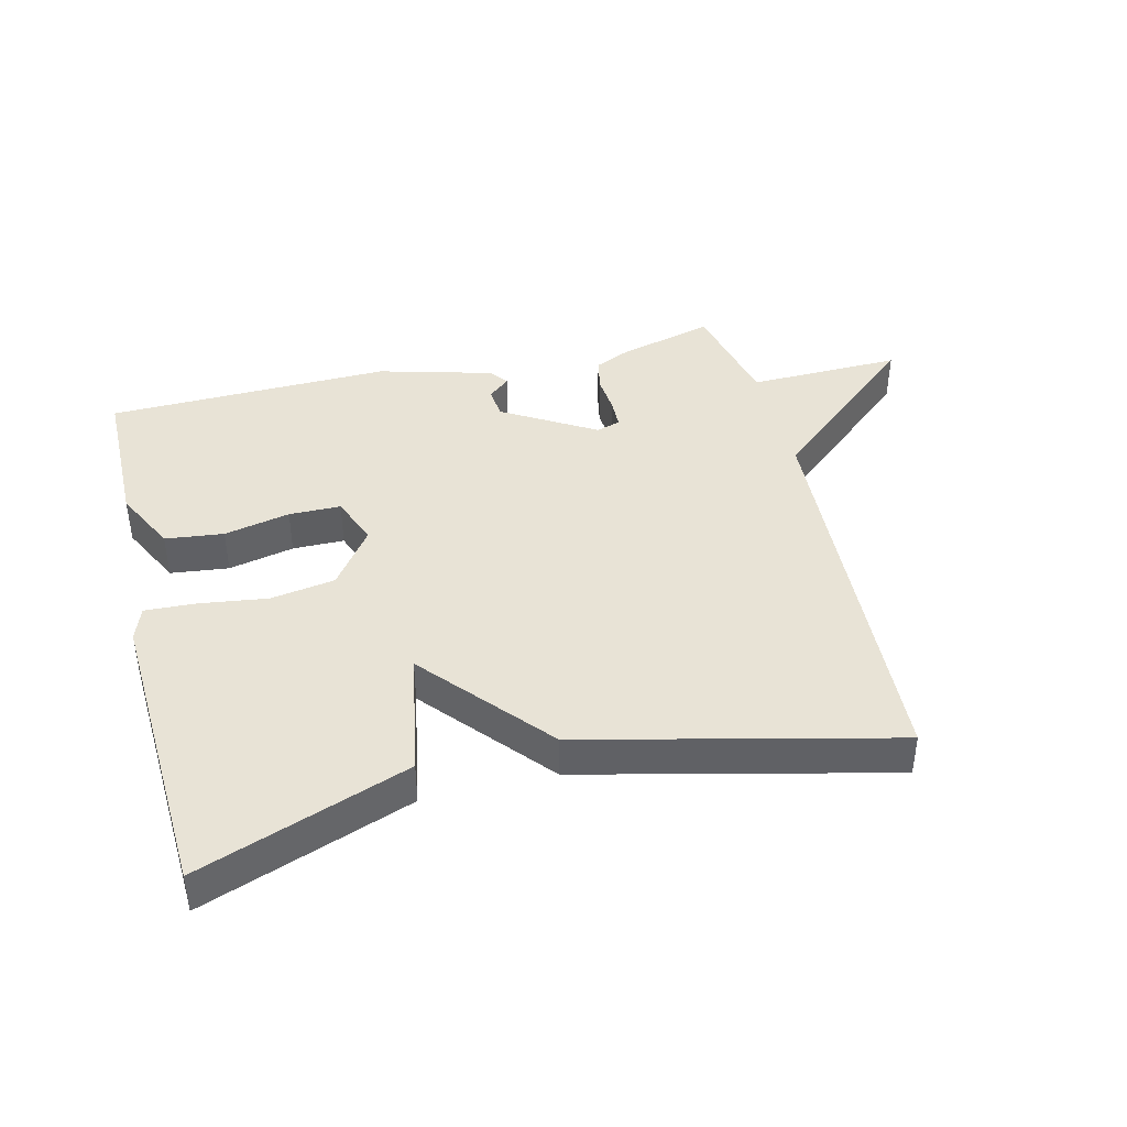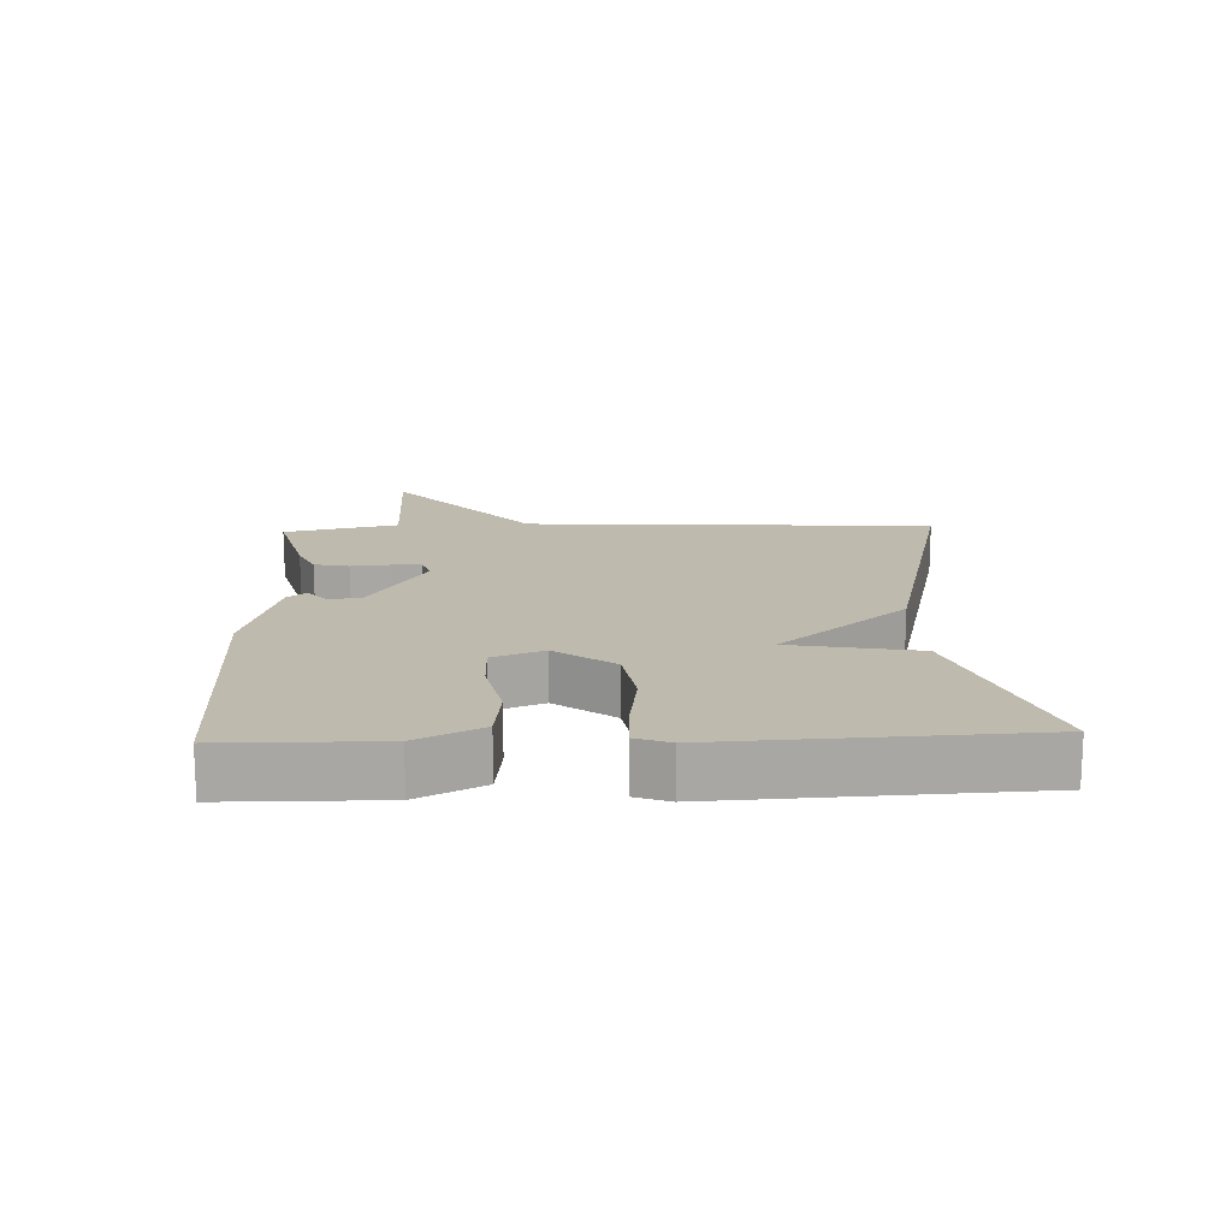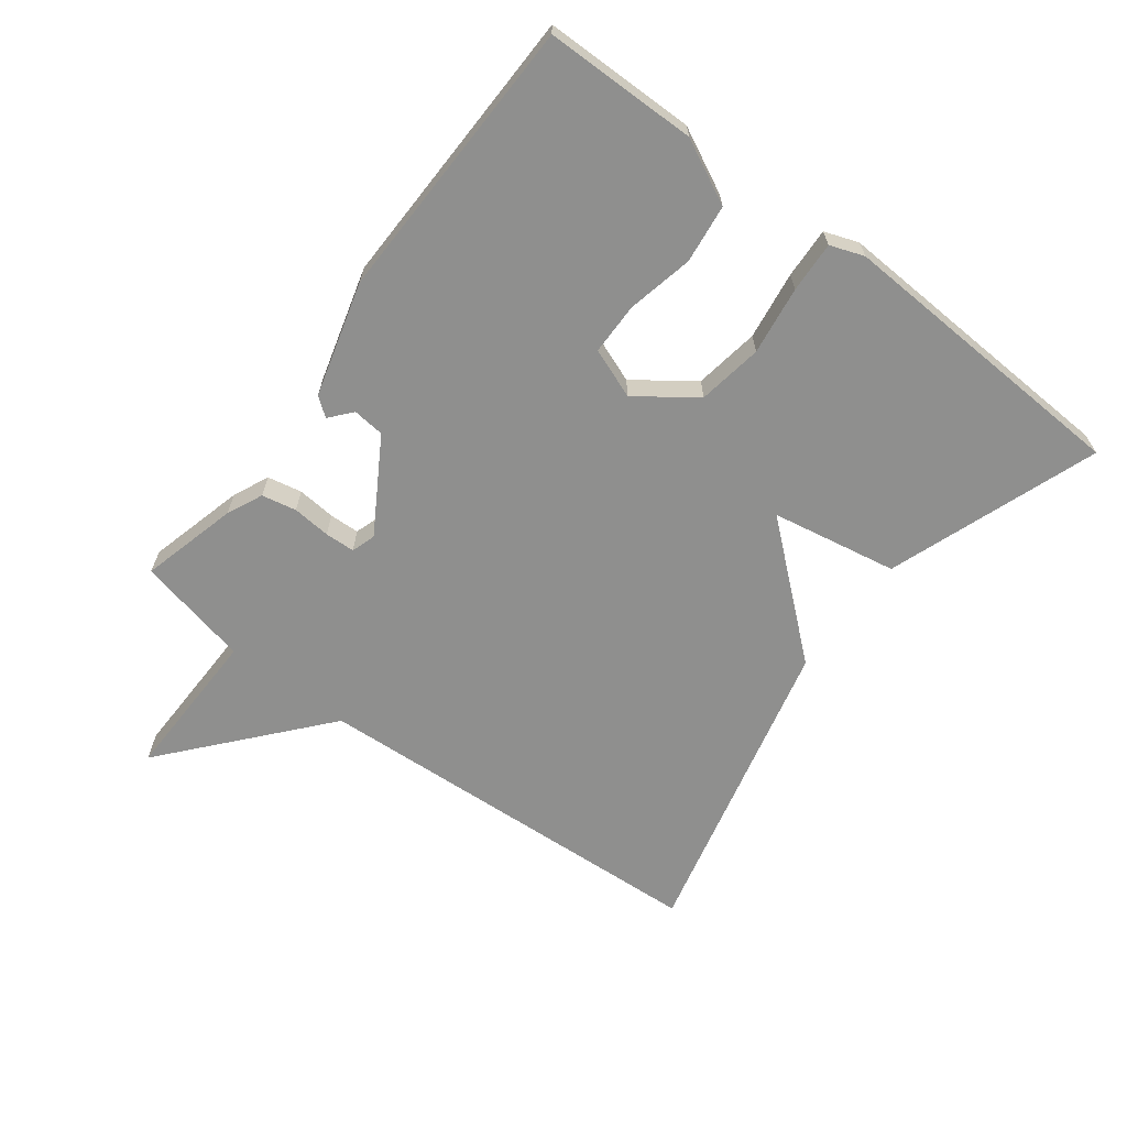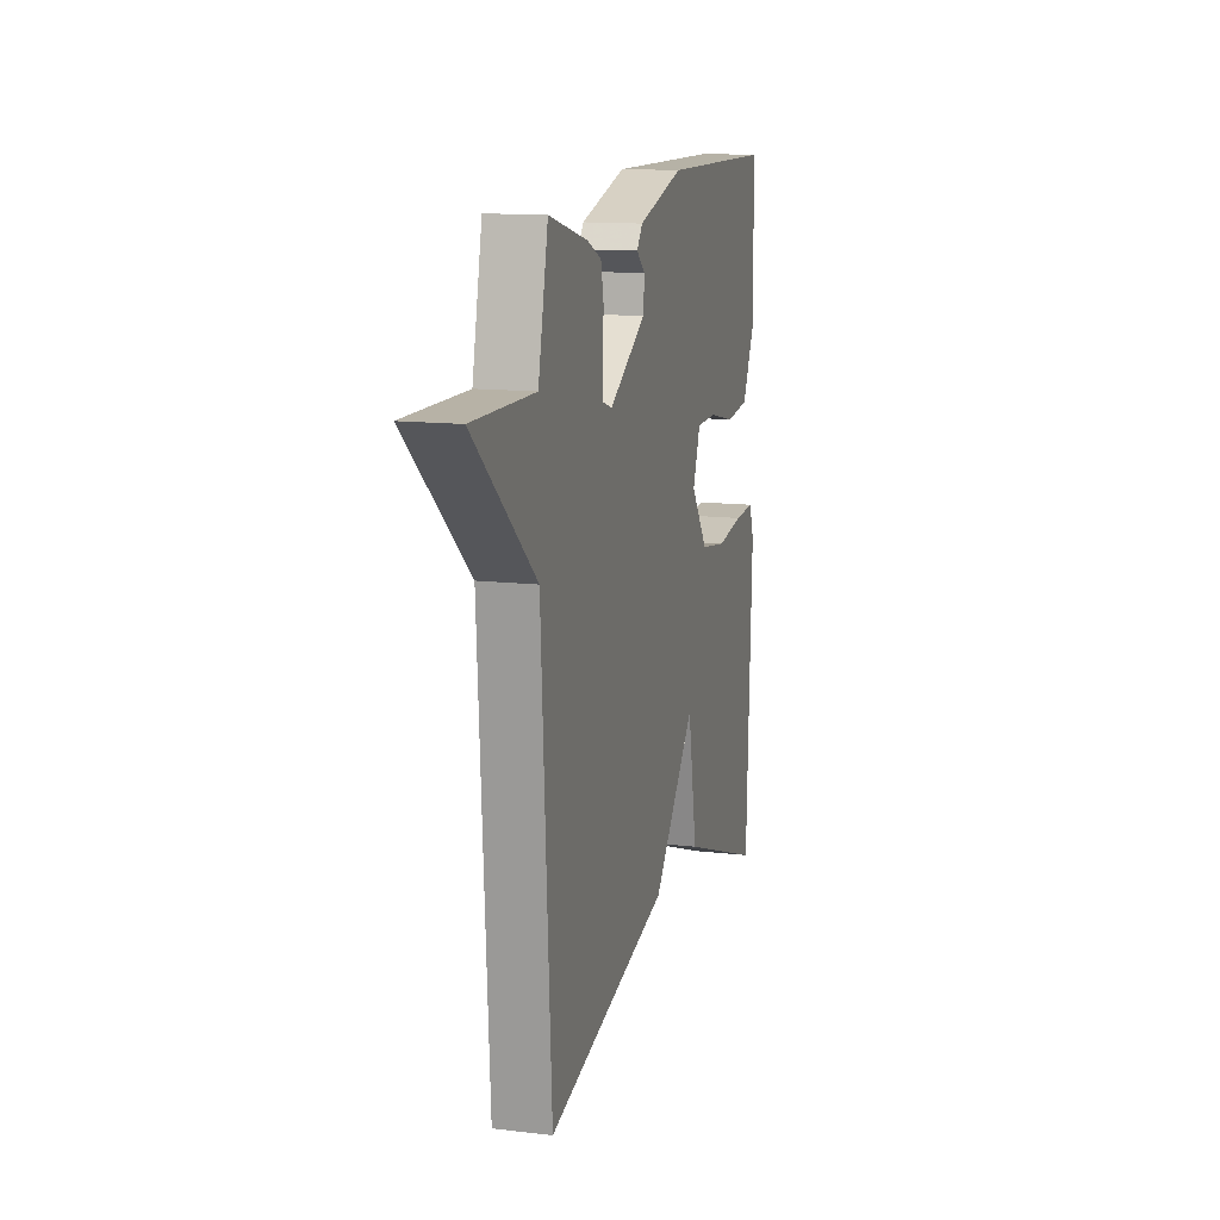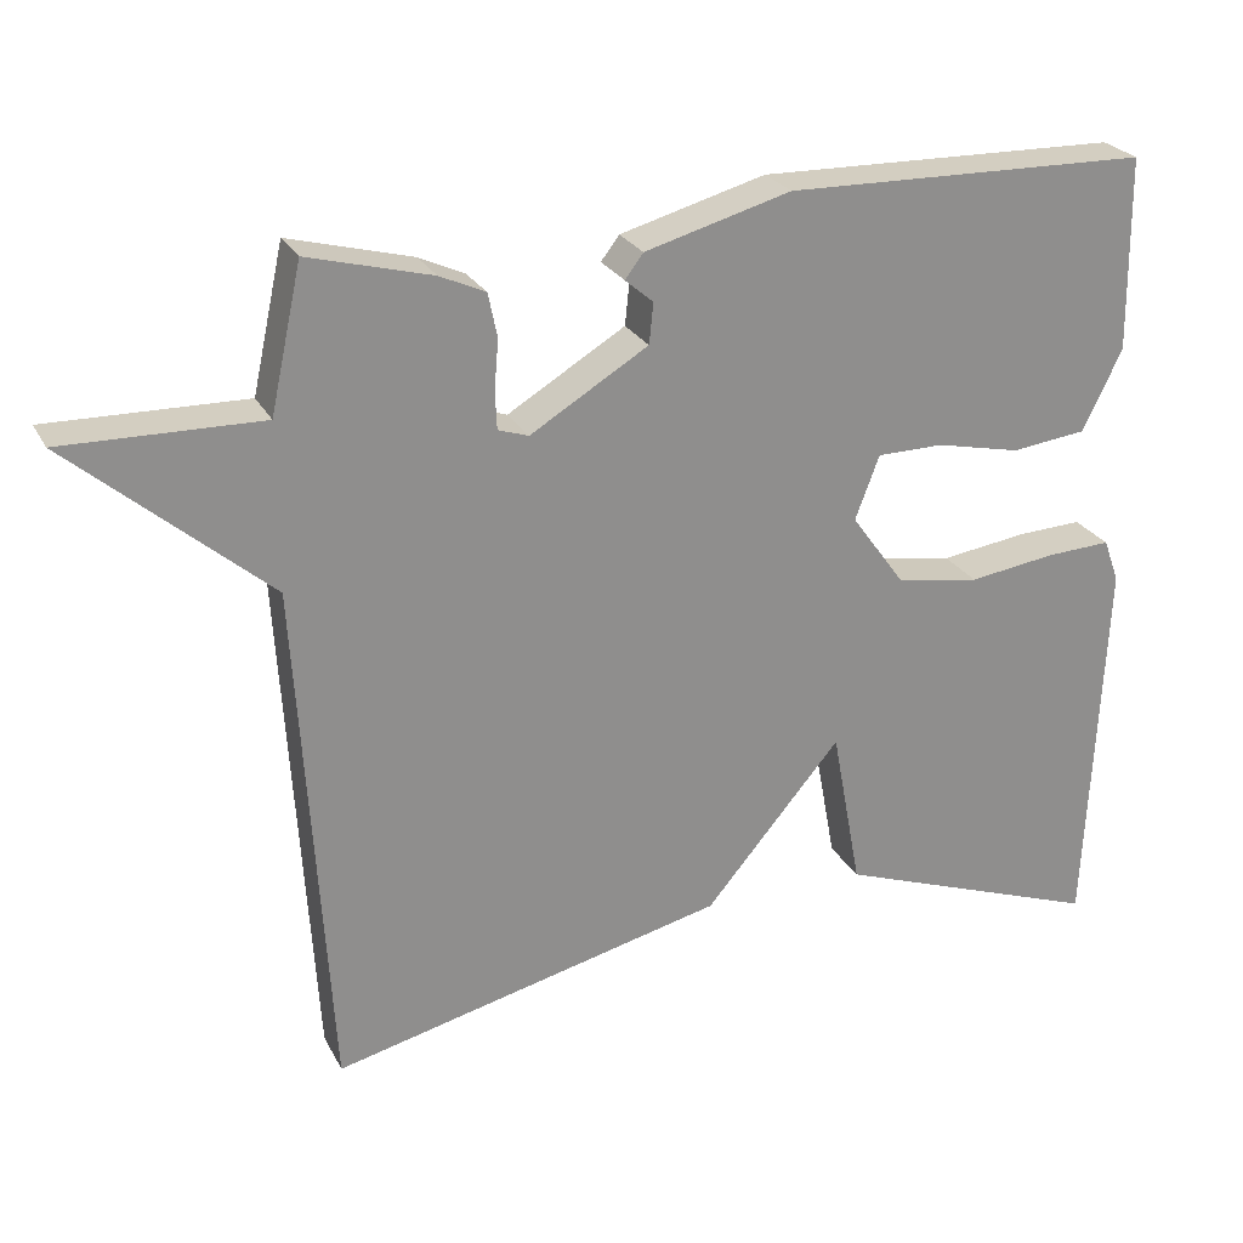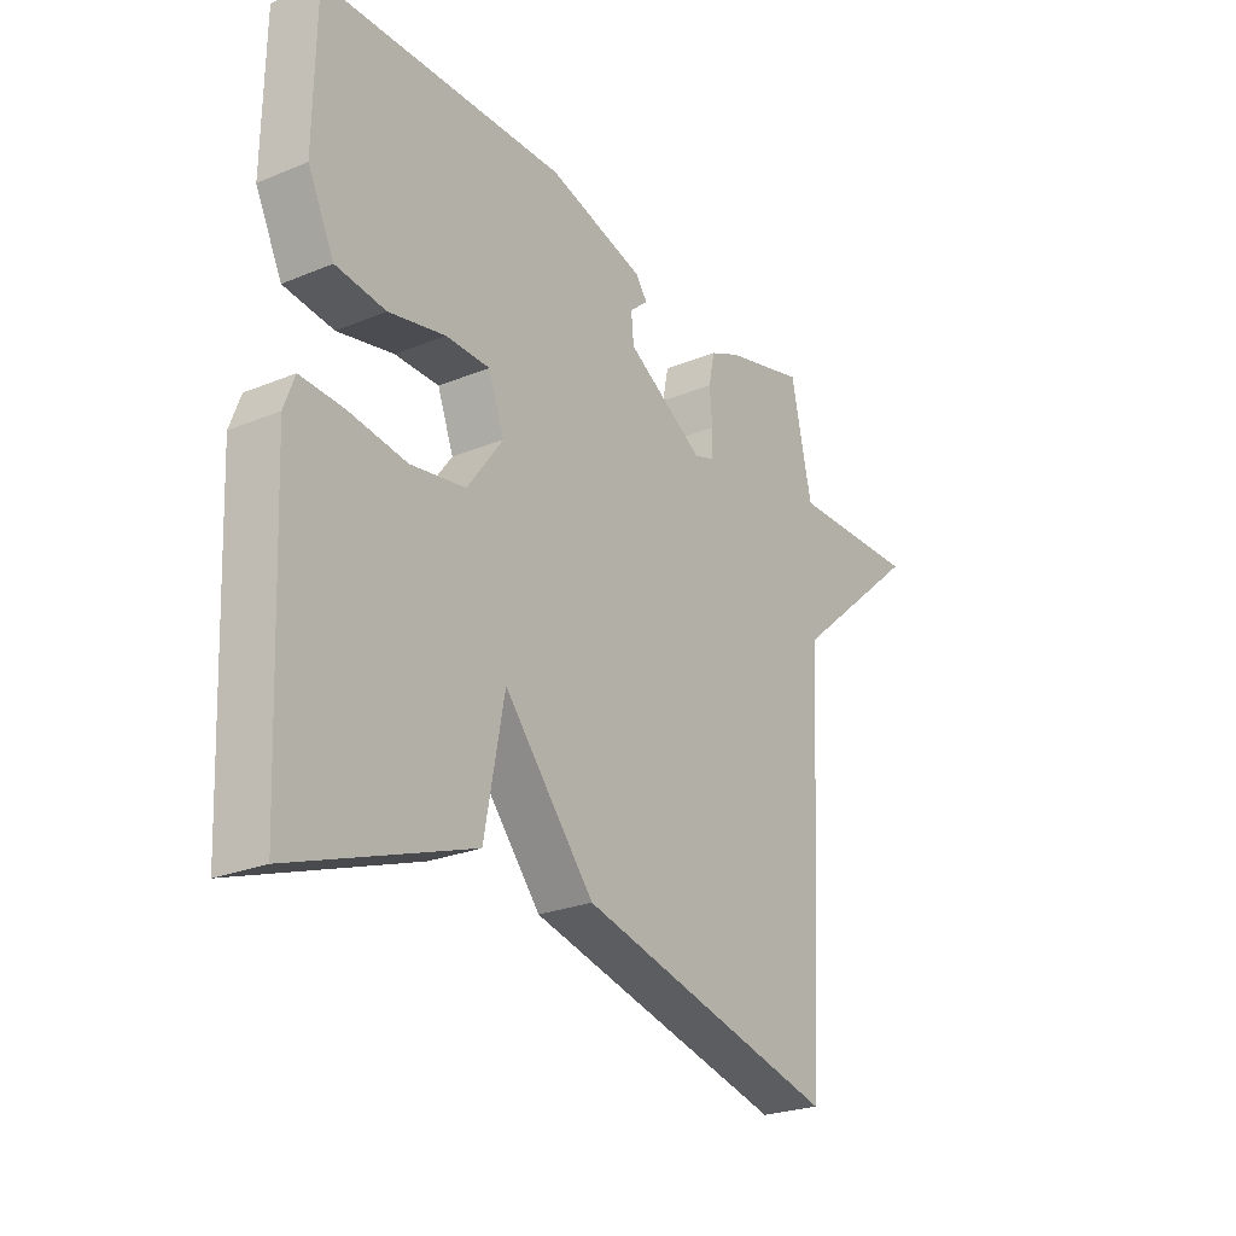
<metadata>
{"format":"obj","ext":"obj","renderer":"f3d","projection":"perspective","resolution":1024,"background":"white","views":[{"elev":41.6,"azim":165.9,"up":"+Y"},{"elev":15.7,"azim":87.7,"up":"+Y"},{"elev":-65.2,"azim":52.8,"up":"+Y"},{"elev":13.2,"azim":-75.0,"up":"+Z"},{"elev":25.1,"azim":-22.2,"up":"+Z"},{"elev":-25.3,"azim":123.5,"up":"+Z"}]}
</metadata>
<code>
v 0.5 0.07 0.5
v 0.503 0.07 0.266
v 0.455 0.07 0.168
v 0.365 0.07 0.157
v 0.263 0.07 0.179
v 0.183 0.07 0.178
v 0.154 0.07 0.101
v 0.219 0.07 0.012
v 0.319 0.07 -0.004
v 0.424 0.07 0.011
v 0.502 0.07 0.015
v 0.521 0.07 -0.037
v 0.5 0.07 -0.5
v 0.176 0.07 -0.384
v 0.14 0.07 -0.19
v -0.024 0.07 -0.384
v -0.5 0.07 -0.5
v -0.538 0.07 0.126
v -0.776 0.07 0.33
v -0.538 0.07 0.326
v -0.5 0.07 0.5
v -0.351 0.07 0.461
v -0.296 0.07 0.436
v -0.285 0.07 0.383
v -0.29 0.07 0.324
v -0.288 0.07 0.278
v -0.251 0.07 0.266
v -0.109 0.07 0.352
v -0.104 0.07 0.401
v -0.138 0.07 0.43
v -0.116 0.07 0.459
v 0.06 0.07 0.508
v 0.5 0 0.5
v 0.503 0 0.266
v 0.455 0 0.168
v 0.365 0 0.157
v 0.263 0 0.179
v 0.183 0 0.178
v 0.154 0 0.101
v 0.219 0 0.012
v 0.319 0 -0.004
v 0.424 0 0.011
v 0.502 0 0.015
v 0.521 0 -0.037
v 0.5 0 -0.5
v 0.176 0 -0.384
v 0.14 0 -0.19
v -0.024 0 -0.384
v -0.5 0 -0.5
v -0.538 0 0.126
v -0.776 0 0.33
v -0.538 0 0.326
v -0.5 0 0.5
v -0.351 0 0.461
v -0.296 0 0.436
v -0.285 0 0.383
v -0.29 0 0.324
v -0.288 0 0.278
v -0.251 0 0.266
v -0.109 0 0.352
v -0.104 0 0.401
v -0.138 0 0.43
v -0.116 0 0.459
v 0.06 0 0.508
f 3 4 5
f 2 3 5
f 1 2 5
f 32 1 5
f 31 32 5
f 30 31 5
f 29 30 5
f 28 29 5 6
f 27 28 6 7
f 26 27 7 8
f 23 24 25
f 22 23 25
f 21 22 25
f 20 21 25
f 20 25 26
f 20 26 8
f 19 20 8
f 18 19 8
f 17 18 8
f 16 17 8
f 15 16 8
f 13 14 15
f 12 13 15
f 11 12 15
f 10 11 15
f 9 10 15
f 8 9 15
f 37 36 35
f 37 35 34
f 37 34 33
f 37 33 64
f 37 64 63
f 37 63 62
f 37 62 61
f 38 37 61 60
f 39 38 60 59
f 40 39 59 58
f 57 56 55
f 57 55 54
f 57 54 53
f 57 53 52
f 58 57 52
f 40 58 52
f 40 52 51
f 40 51 50
f 40 50 49
f 40 49 48
f 40 48 47
f 47 46 45
f 47 45 44
f 47 44 43
f 47 43 42
f 47 42 41
f 47 41 40
f 1 33 34 2
f 2 34 35 3
f 3 35 36 4
f 4 36 37 5
f 5 37 38 6
f 6 38 39 7
f 7 39 40 8
f 8 40 41 9
f 9 41 42 10
f 10 42 43 11
f 11 43 44 12
f 12 44 45 13
f 13 45 46 14
f 14 46 47 15
f 15 47 48 16
f 16 48 49 17
f 17 49 50 18
f 18 50 51 19
f 19 51 52 20
f 20 52 53 21
f 21 53 54 22
f 22 54 55 23
f 23 55 56 24
f 24 56 57 25
f 25 57 58 26
f 26 58 59 27
f 27 59 60 28
f 28 60 61 29
f 29 61 62 30
f 30 62 63 31
f 31 63 64 32
f 32 64 33 1

</code>
